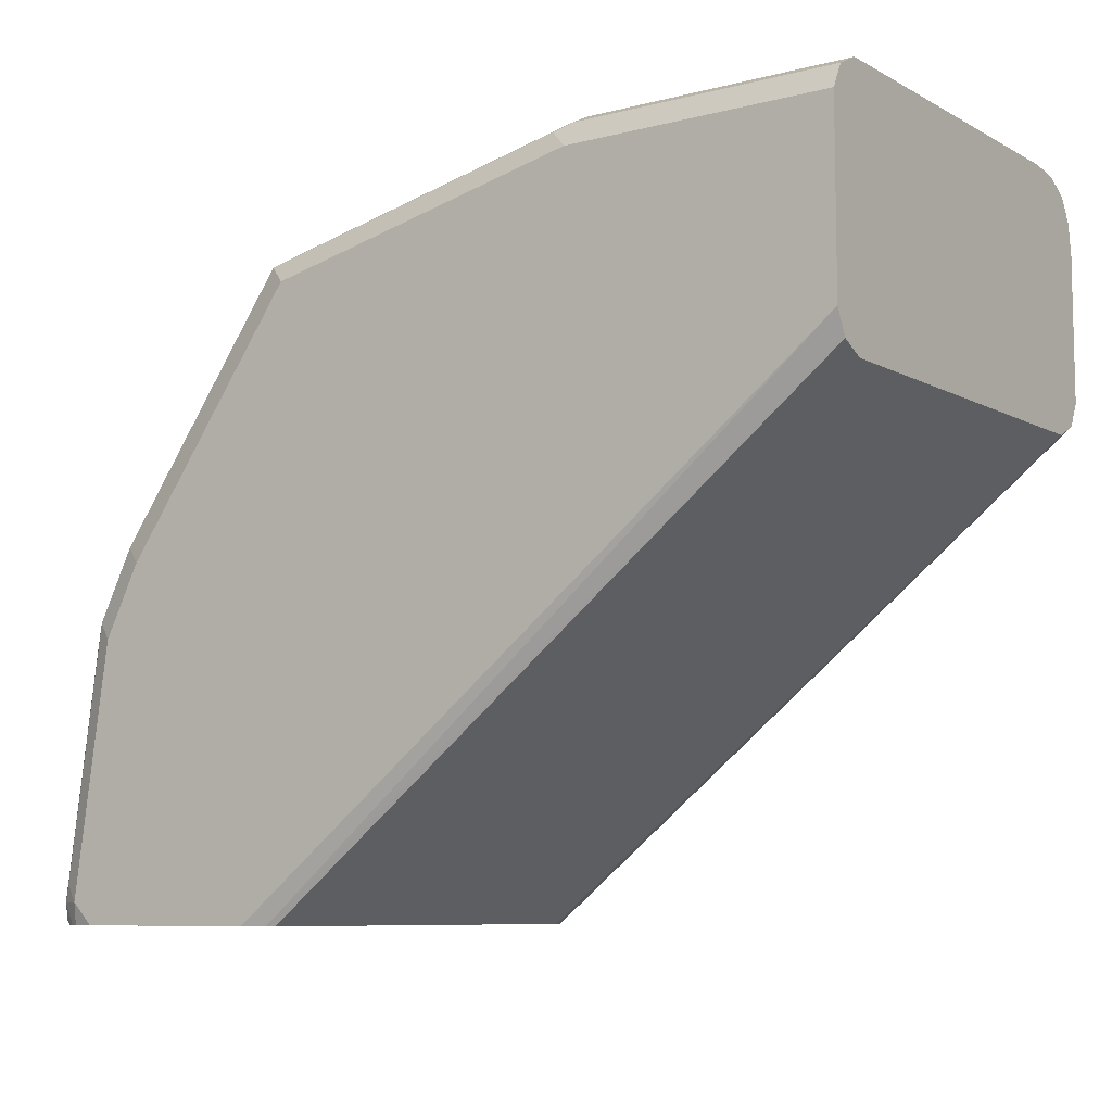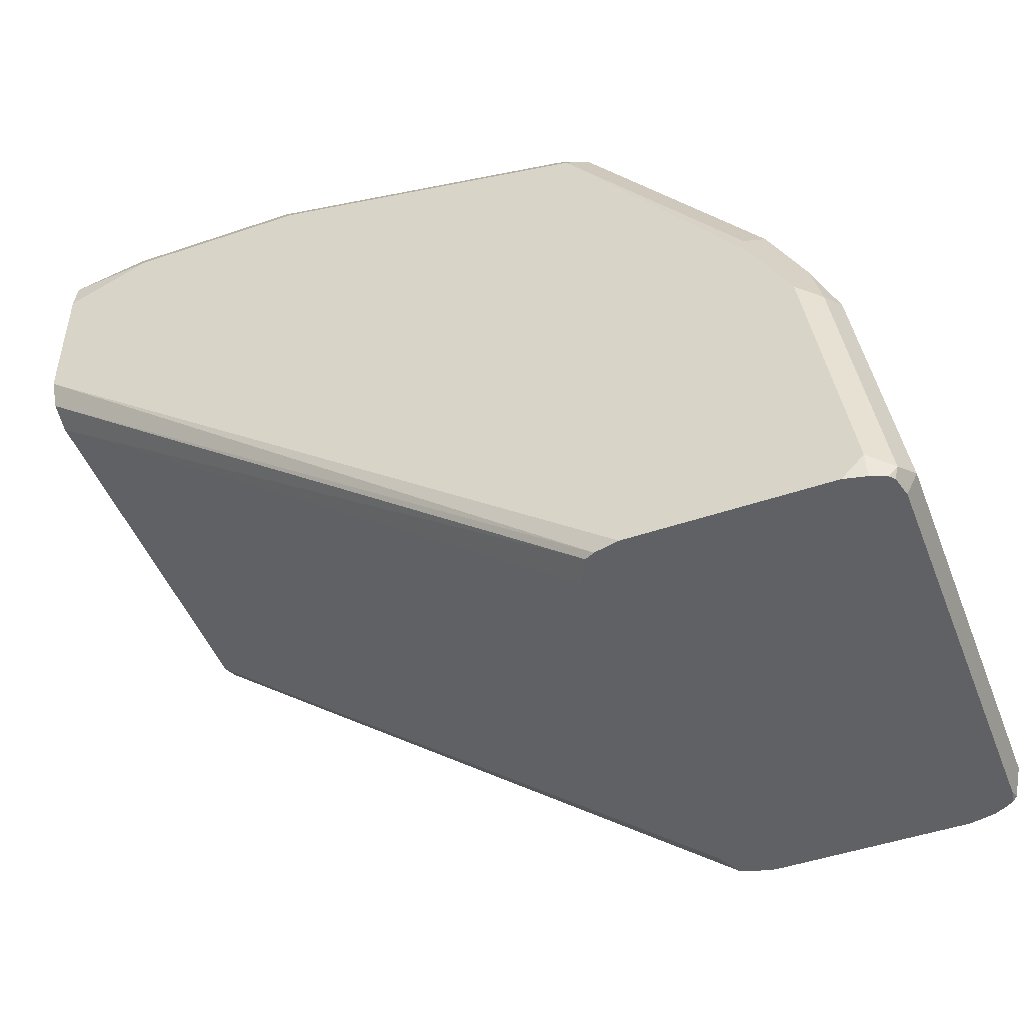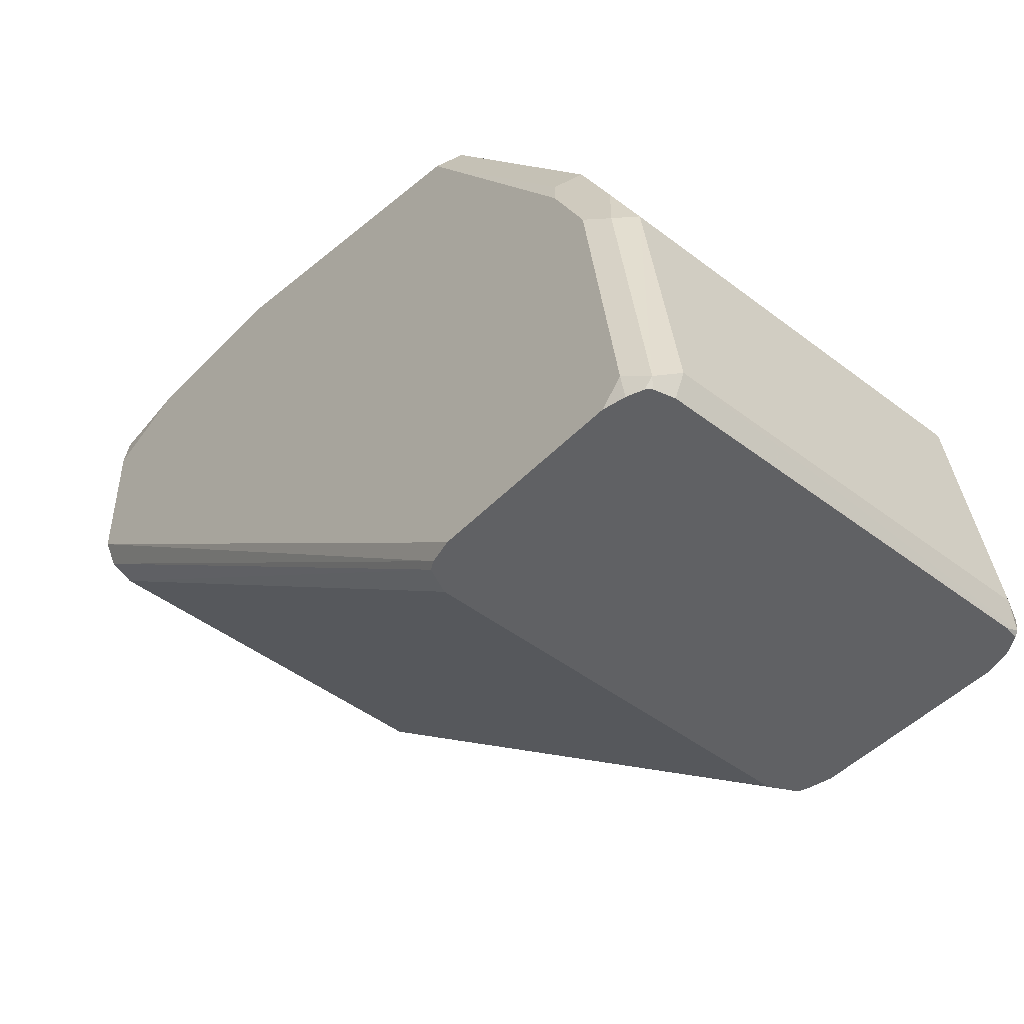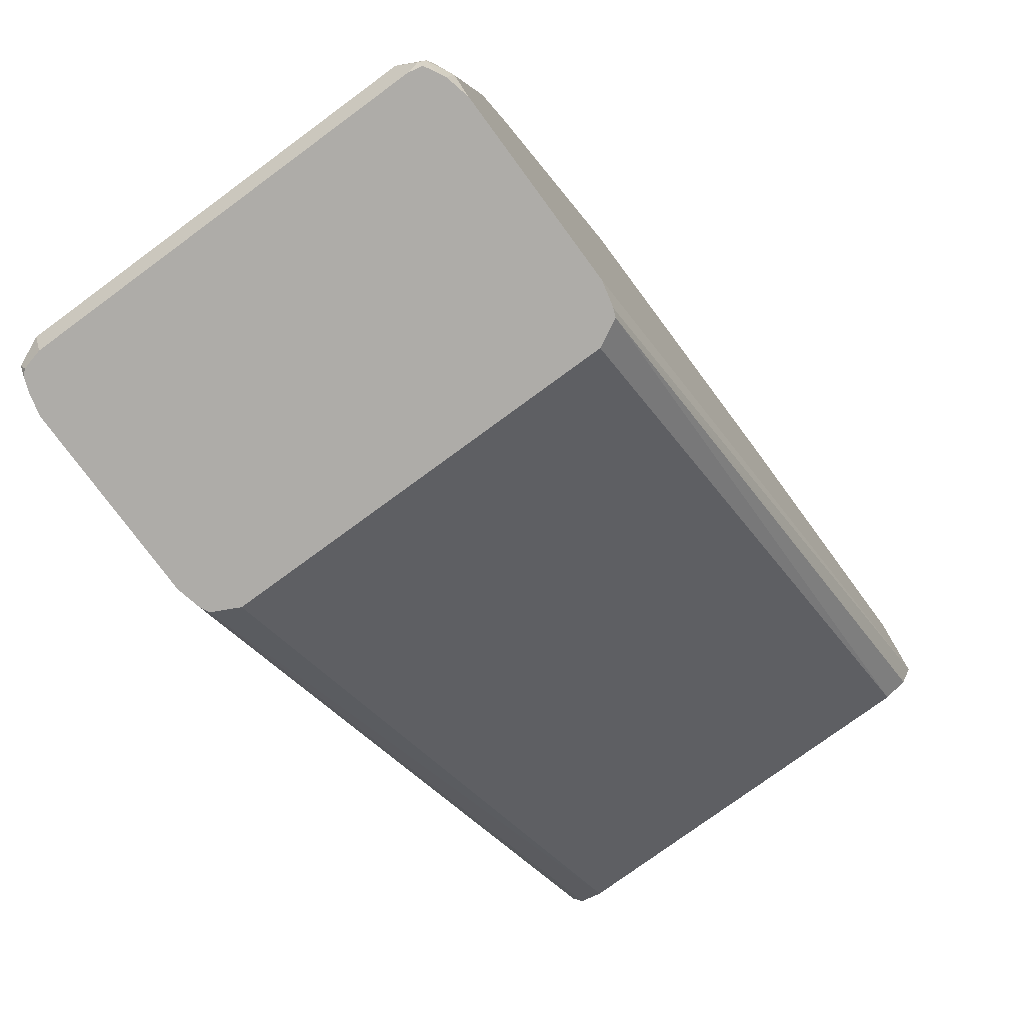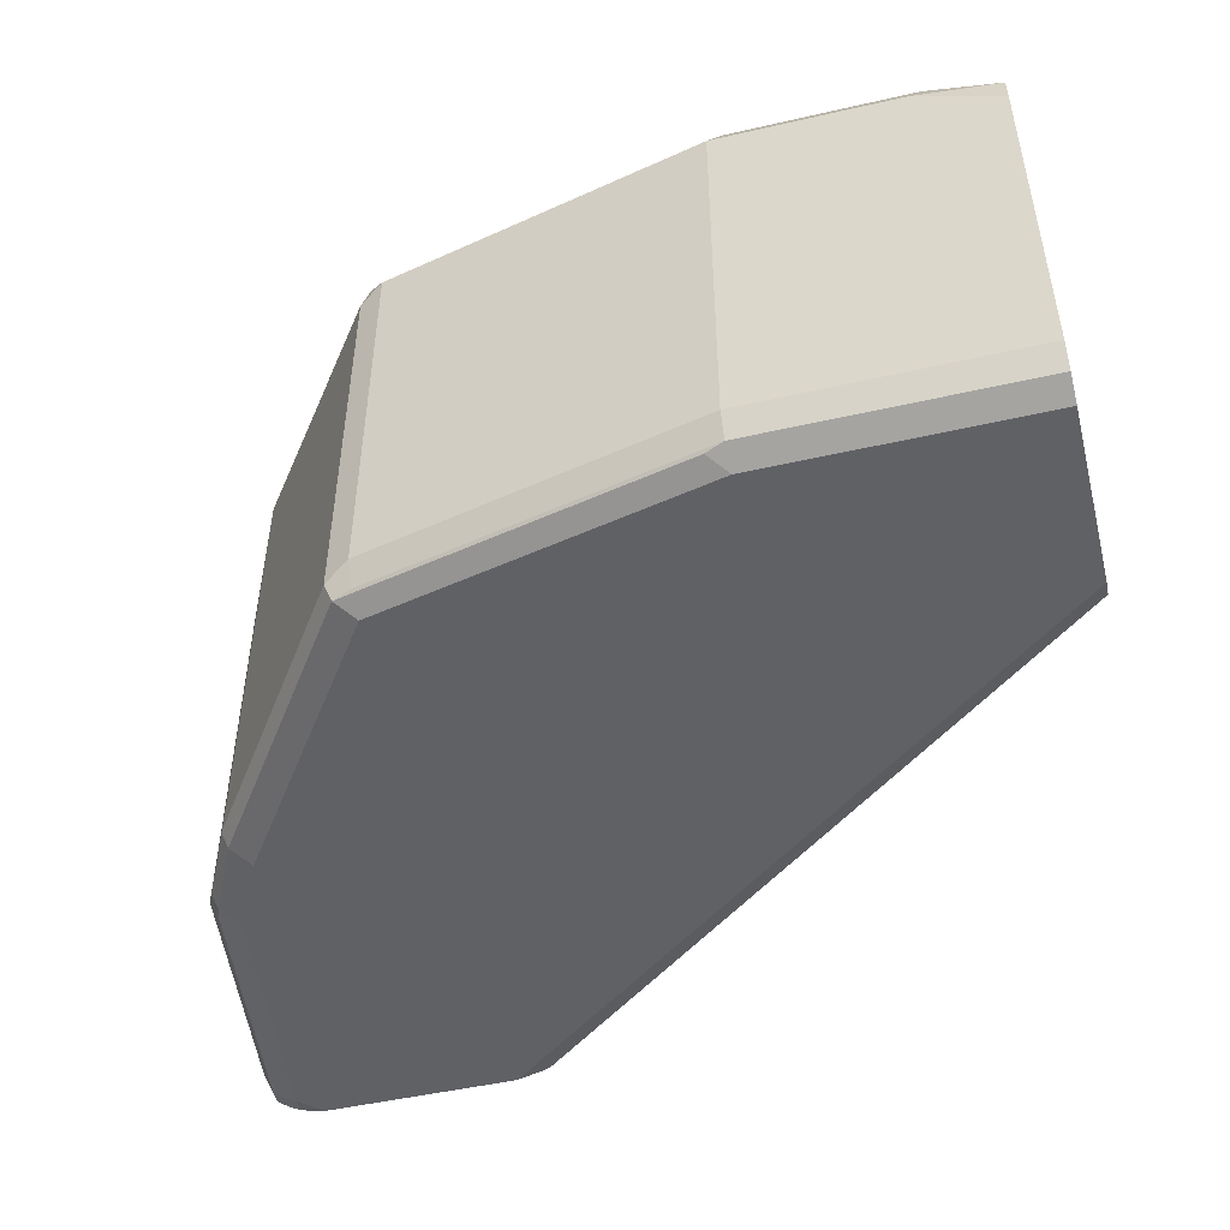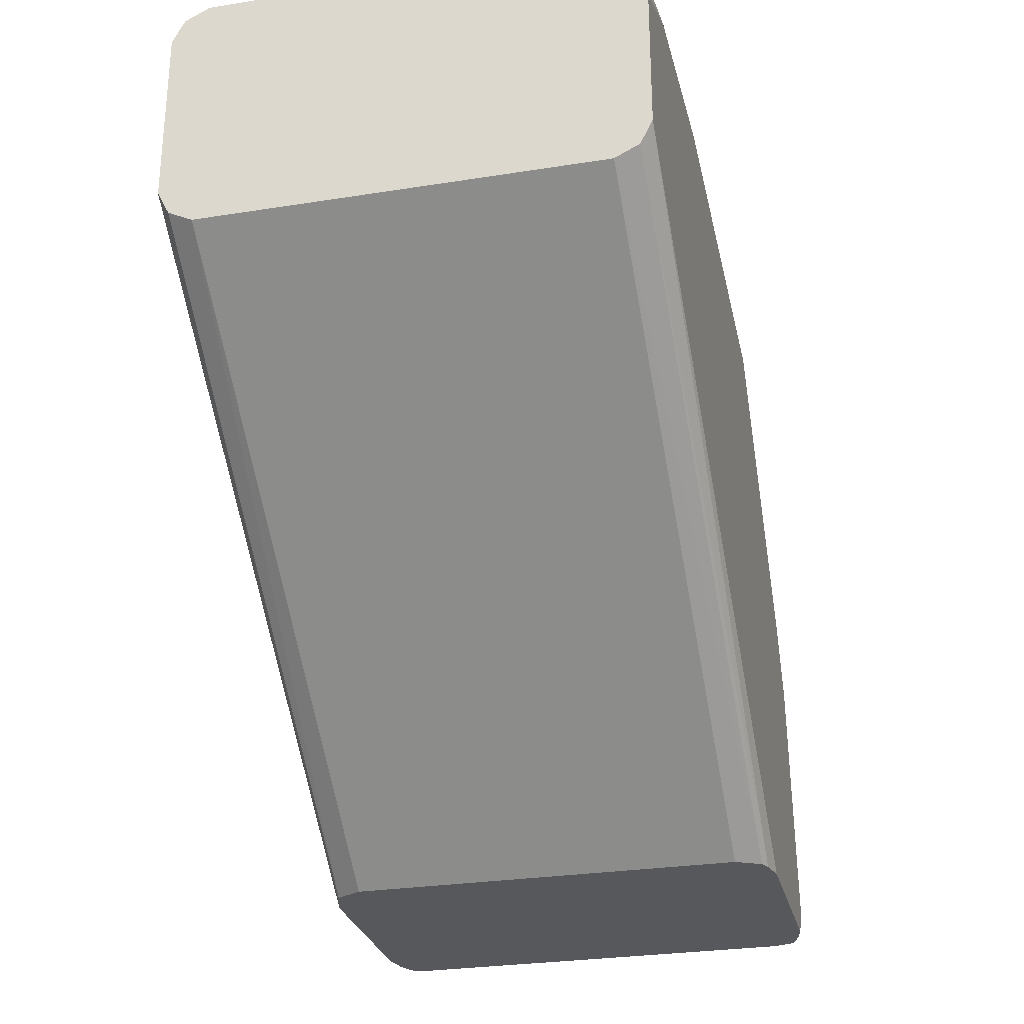
<metadata>
{"format":"obj","ext":"obj","renderer":"f3d","projection":"perspective","resolution":1024,"background":"white","views":[{"elev":-8.2,"azim":35.2,"up":"+Z"},{"elev":-48.0,"azim":-159.1,"up":"+Z"},{"elev":-47.0,"azim":-130.9,"up":"+Z"},{"elev":-76.8,"azim":-53.7,"up":"+Z"},{"elev":-48.6,"azim":14.3,"up":"+Y"},{"elev":-28.3,"azim":103.5,"up":"+Z"}]}
</metadata>
<code>
v -0.0936 0.05615 0.01872
v -0.0936 -0.04679 0.01872
v -0.0468 0.05615 0.01872
v -0.09047 0.06239 0.01559
v -0.1778 0.05615 -3.6e-07
v -0.0936 -0.05303 0.01559
v -0.0247 -0.04905 0.01758
v -0.0247 -0.04679 0.01872
v -0.1778 -0.04679 -3.6e-07
v -0.0247 0.04679 0.01872
v -0.0247 0.05494 0.01751
v -0.04367 0.06239 0.01559
v -0.0936 0.06551 0.009358
v -0.1747 0.06239 -0.003126
v -0.1825 0.06083 -0.004689
v -0.184 0.05303 -0.003126
v -0.09826 -0.0538 0.01403
v -0.0936 -0.05615 0.009358
v -0.0247 -0.05303 0.01559
v -0.1778 -0.05303 -0.003126
v -0.184 -0.04991 -0.003126
v -0.0247 0.06083 0.01403
v -0.0247 0.0643 0.008155
v -0.0468 0.06551 0.009358
v -0.1778 0.06551 -0.009359
v -0.2277 0.05927 -0.0624
v -0.1825 -0.0538 -0.004689
v -0.0247 -0.05615 0.009358
v -0.1778 -0.05615 -0.009359
v -0.2277 -0.04367 -0.0624
v -0.2308 -0.04991 -0.06863
v -0.0247 0.06551 -3.6e-07
v -0.2246 0.06551 -0.07485
v -0.223 0.06395 -0.06707
v -0.2371 0.05927 -0.0811
v -0.2339 0.05615 -0.07485
v -0.2293 -0.0538 -0.0702
v -0.0247 -0.05615 -0.03743
v -0.2246 -0.05615 -0.07485
v -0.2339 -0.04679 -0.07485
v -0.2402 -0.04991 -0.08733
v -0.2386 -0.0538 -0.0889
v -0.0247 0.06551 -0.03743
v -0.2339 0.06551 -0.09357
v -0.2386 0.06083 -0.0889
v -0.2433 0.05615 -0.09357
v -0.2371 -0.04367 -0.0811
v -0.0247 -0.05303 -0.04368
v -0.1871 -0.05615 -0.1648
v -0.1806 -0.05452 -0.1648
v -0.2339 -0.05615 -0.09357
v -0.2433 -0.04679 -0.09357
v -0.2402 -0.05303 -0.09357
v -0.2495 -0.05303 -0.1591
v -0.248 -0.0538 -0.1544
v -0.0247 0.06239 -0.04368
v -0.1807 0.06408 -0.1648
v -0.1871 0.06551 -0.1648
v -0.2433 0.06551 -0.1591
v -0.2495 0.06239 -0.1622
v -0.2402 0.06239 -0.09669
v -0.2526 0.05615 -0.1591
v -0.0247 -0.04679 -0.04679
v -0.1785 -0.05364 -0.1648
v -0.2376 -0.05615 -0.1648
v -0.2433 -0.05615 -0.1591
v -0.2526 -0.04679 -0.1591
v -0.2464 -0.05349 -0.1648
v -0.244 -0.05472 -0.1648
v -0.2503 -0.05147 -0.1638
v -0.0247 0.06012 -0.04482
v -0.1783 0.06285 -0.1648
v -0.2376 0.06551 -0.1648
v -0.2433 0.06423 -0.1648
v -0.2474 0.06265 -0.1648
v -0.2485 0.06135 -0.1648
v -0.2495 0.05723 -0.1648
v -0.2498 0.05615 -0.1648
v -0.0247 0.05615 -0.04679
v -0.1749 -0.04679 -0.1648
v -0.2491 -0.05197 -0.1648
v -0.2498 -0.04841 -0.1648
v -0.1752 0.05668 -0.1648
v -0.1749 0.05615 -0.1648
f 44 61 45
f 42 66 51
f 43 56 57
f 43 57 58
f 44 59 60
f 44 60 61
f 45 61 46
f 49 68 81
f 46 62 67
f 46 67 52
f 46 61 60
f 48 50 64
f 48 64 63
f 49 65 69
f 49 69 68
f 42 55 66
f 46 60 62
f 42 54 55
f 31 41 42
f 42 52 53
f 49 81 82
f 31 42 37
f 33 44 34
f 34 44 45
f 34 45 35
f 35 45 46
f 35 46 52
f 35 52 47
f 35 47 40
f 35 40 36
f 37 42 39
f 38 49 50
f 38 50 48
f 39 42 51
f 40 47 52
f 40 52 41
f 41 52 42
f 42 53 54
f 49 82 78
f 54 70 68
f 49 77 76
f 60 74 75
f 60 75 76
f 60 76 77
f 60 77 62
f 62 78 70
f 62 70 67
f 62 77 78
f 63 64 80
f 63 80 84
f 63 84 79
f 79 84 83
f 68 70 81
f 70 78 82
f 70 82 81
f 71 79 72
f 72 79 83
f 31 40 41
f 59 74 60
f 49 78 77
f 59 73 74
f 56 71 72
f 49 76 75
f 49 75 74
f 49 74 73
f 49 73 58
f 49 58 57
f 49 57 72
f 49 72 83
f 49 83 84
f 49 84 80
f 49 80 64
f 49 64 50
f 52 67 54
f 52 54 53
f 54 68 69
f 54 69 66
f 54 66 55
f 54 67 70
f 56 72 57
f 30 40 31
f 65 66 69
f 27 37 29
f 5 16 21
f 5 21 9
f 6 17 18
f 6 18 28
f 6 28 19
f 6 19 7
f 6 20 27
f 6 27 17
f 7 19 28
f 7 28 38
f 7 38 48
f 7 48 63
f 7 63 79
f 7 79 71
f 7 71 56
f 7 56 43
f 7 43 32
f 5 14 15
f 7 32 23
f 4 25 14
f 4 24 13
f 29 37 39
f 1 2 8
f 1 8 10
f 1 10 3
f 1 3 12
f 1 12 4
f 1 4 14
f 1 14 5
f 1 5 9
f 1 9 2
f 2 6 7
f 2 7 8
f 2 9 20
f 2 20 6
f 3 10 11
f 3 11 12
f 4 12 24
f 4 13 25
f 7 23 22
f 5 15 16
f 7 11 10
f 18 29 39
f 18 39 51
f 18 51 66
f 18 66 65
f 18 65 49
f 18 49 38
f 18 38 28
f 20 21 27
f 21 30 31
f 21 31 37
f 21 37 27
f 23 32 24
f 25 33 34
f 26 34 35
f 26 35 36
f 26 36 40
f 7 22 11
f 17 29 18
f 17 27 29
f 26 40 30
f 16 26 30
f 16 30 21
f 9 21 20
f 11 22 12
f 12 22 23
f 12 23 24
f 13 24 32
f 13 32 43
f 13 43 58
f 13 58 73
f 7 10 8
f 13 59 44
f 13 44 33
f 13 33 25
f 14 25 15
f 15 25 34
f 15 34 26
f 15 26 16
f 13 73 59

</code>
